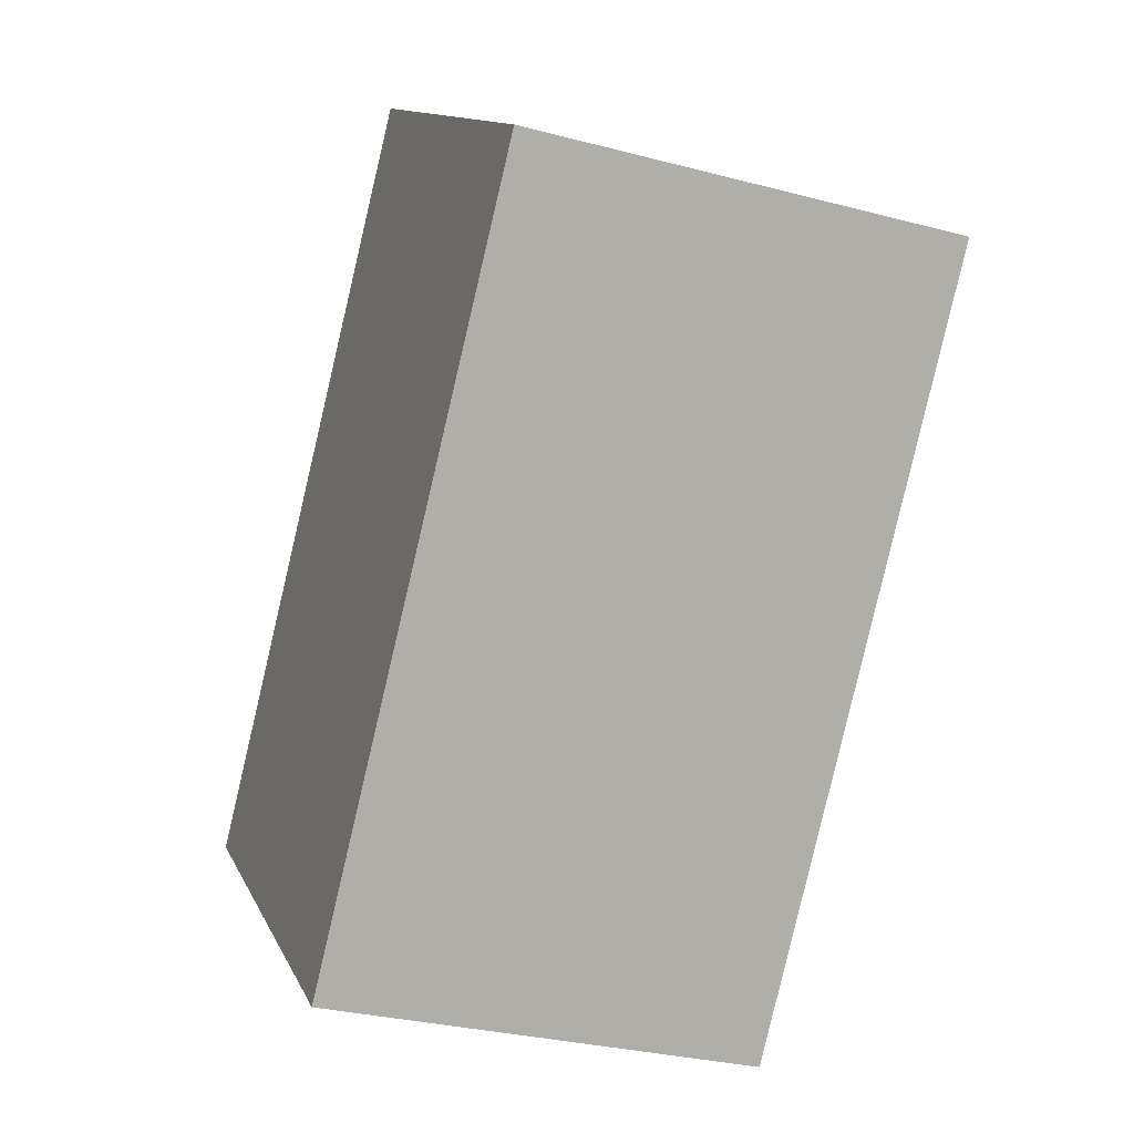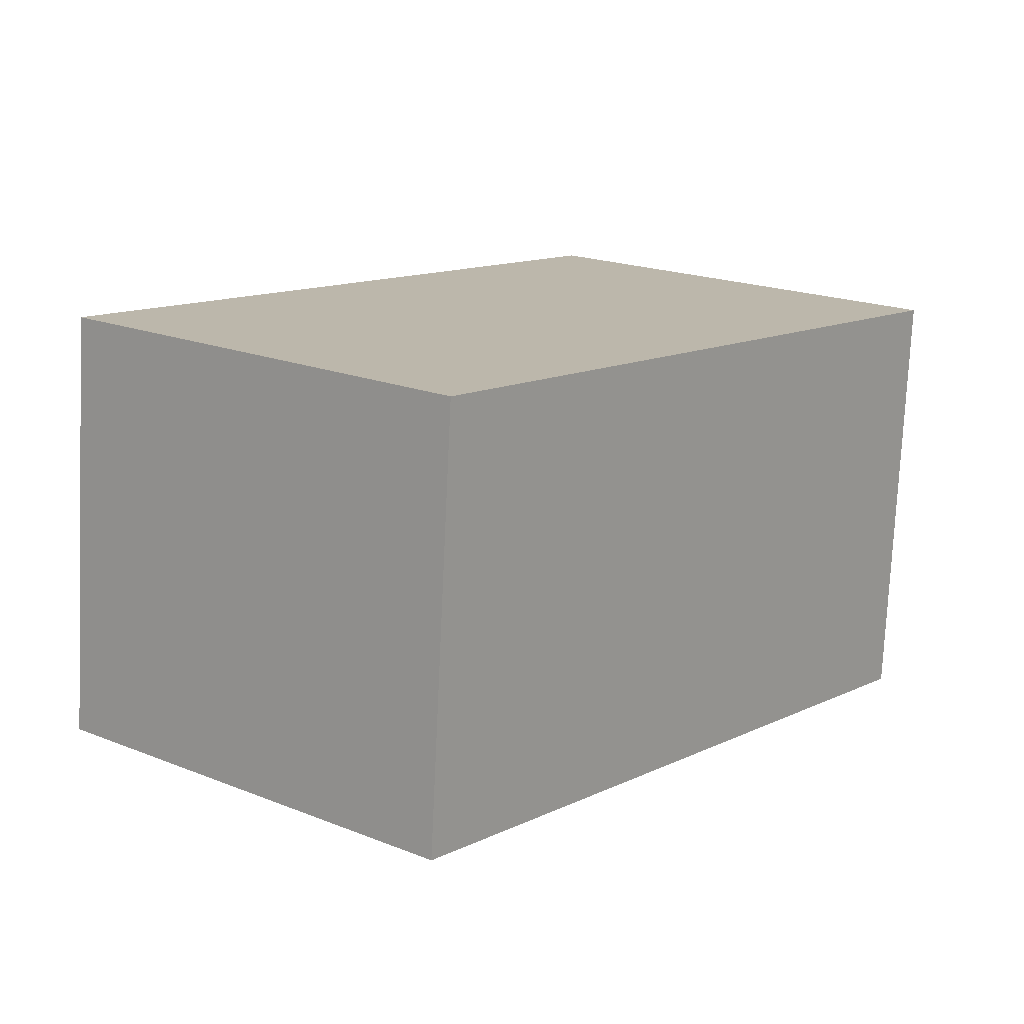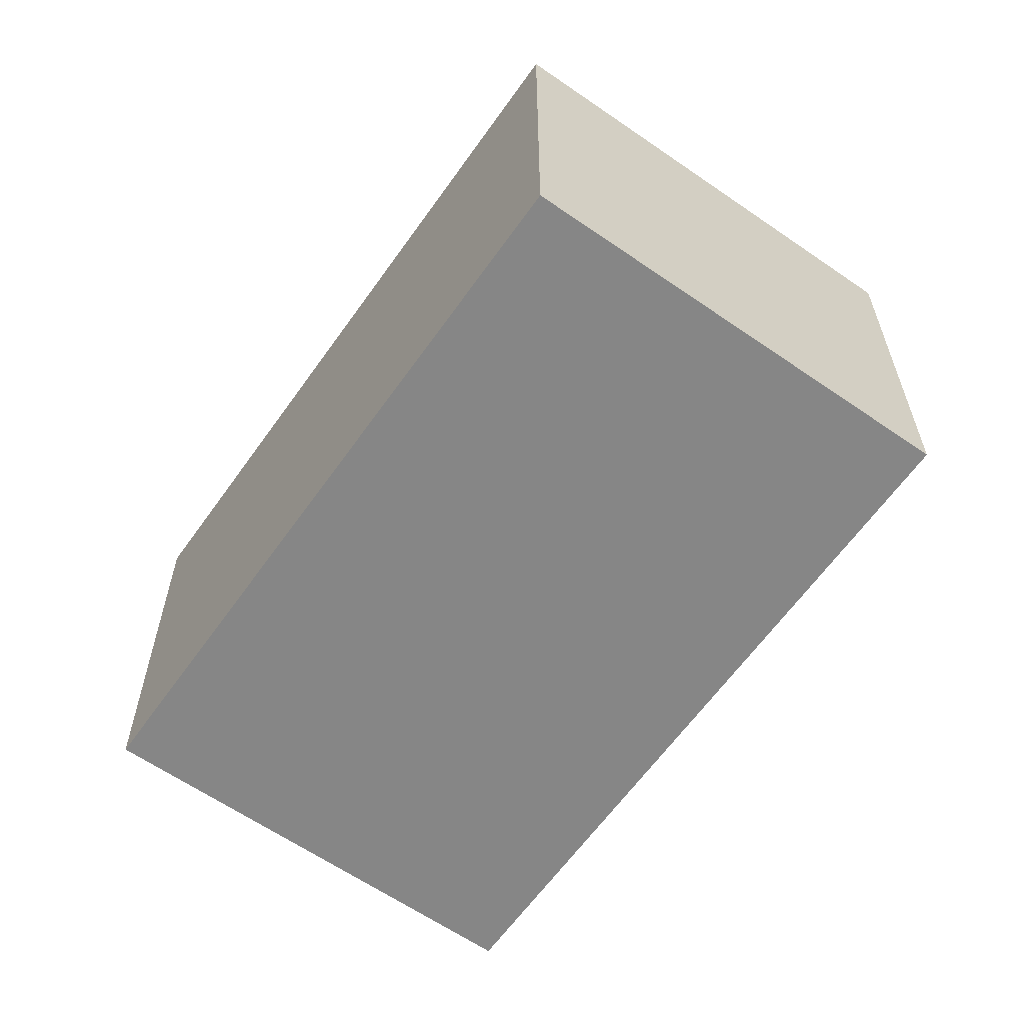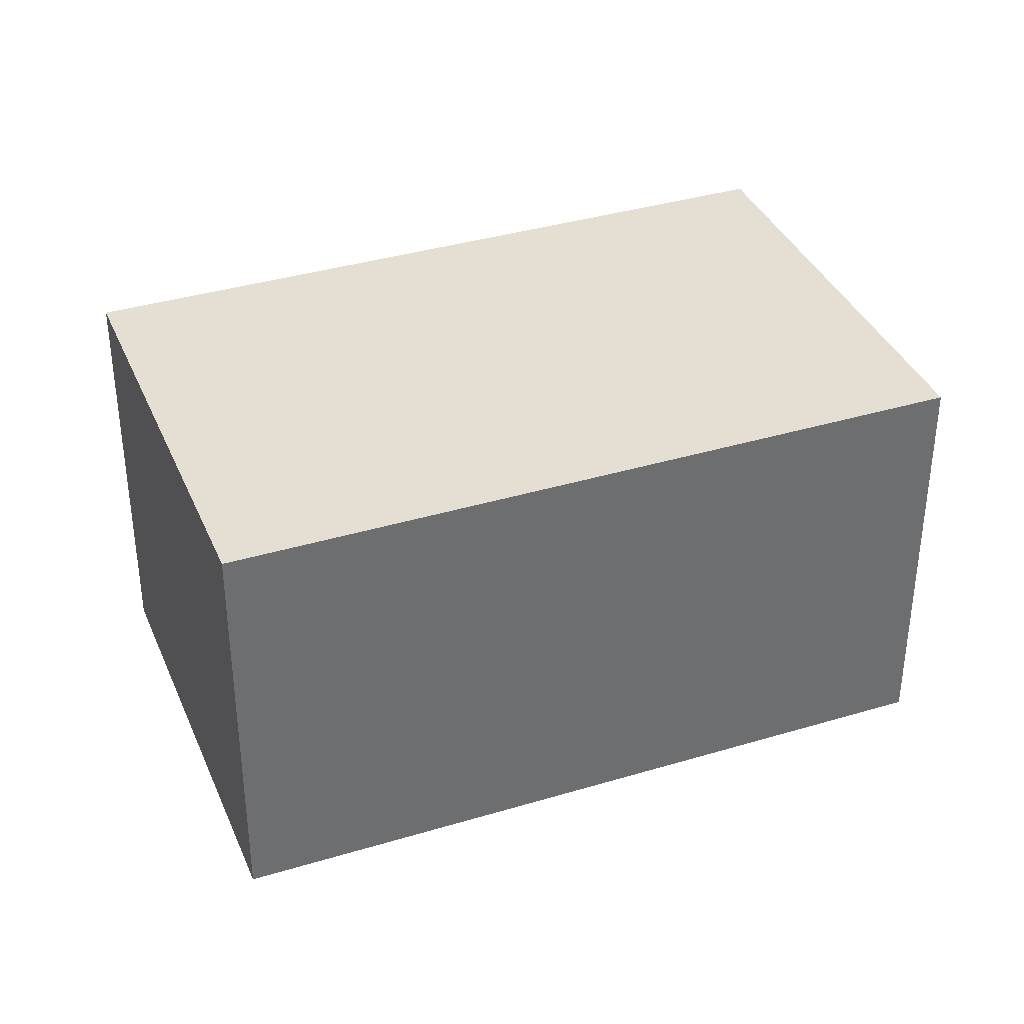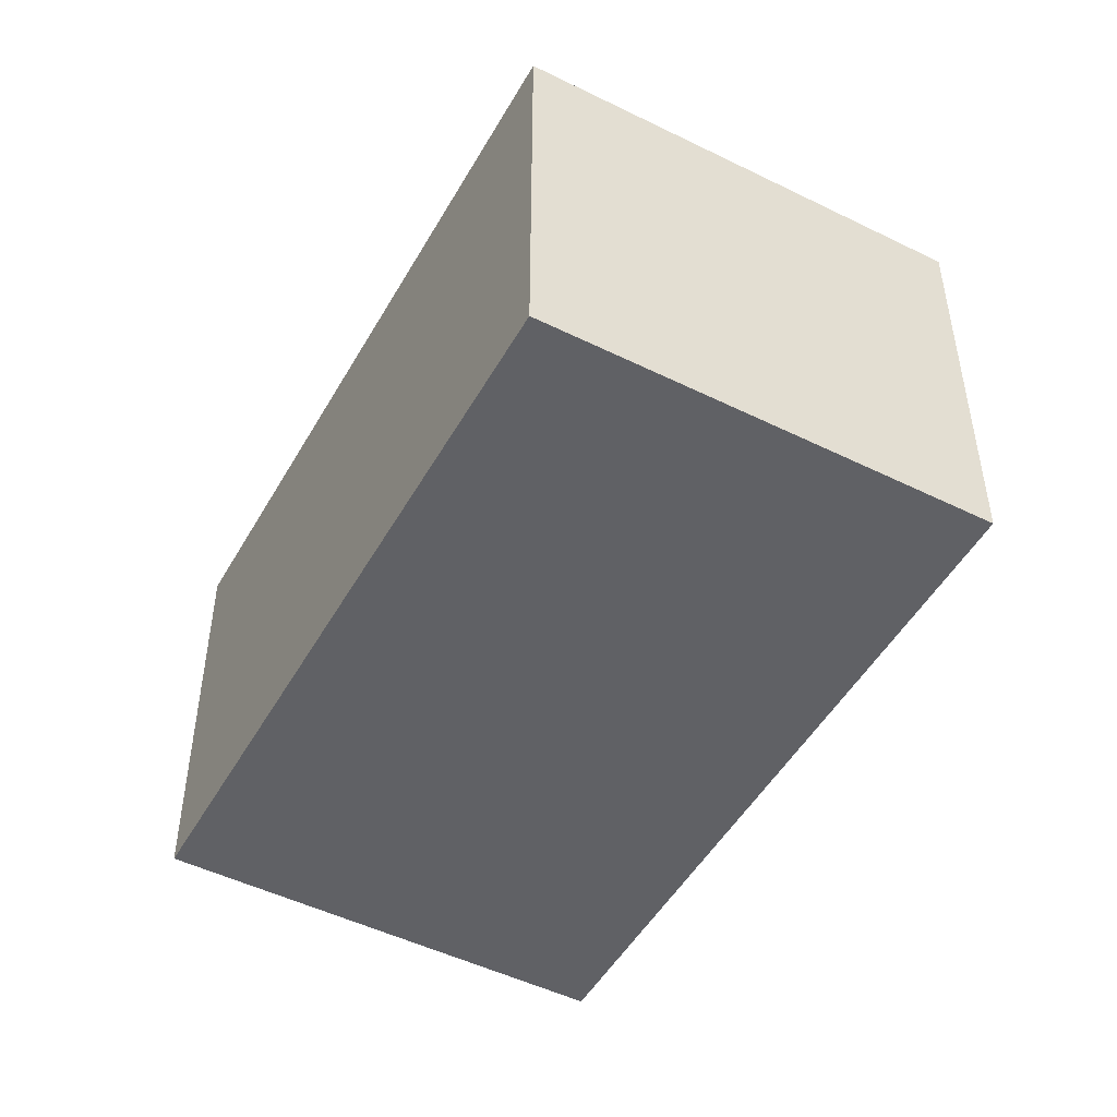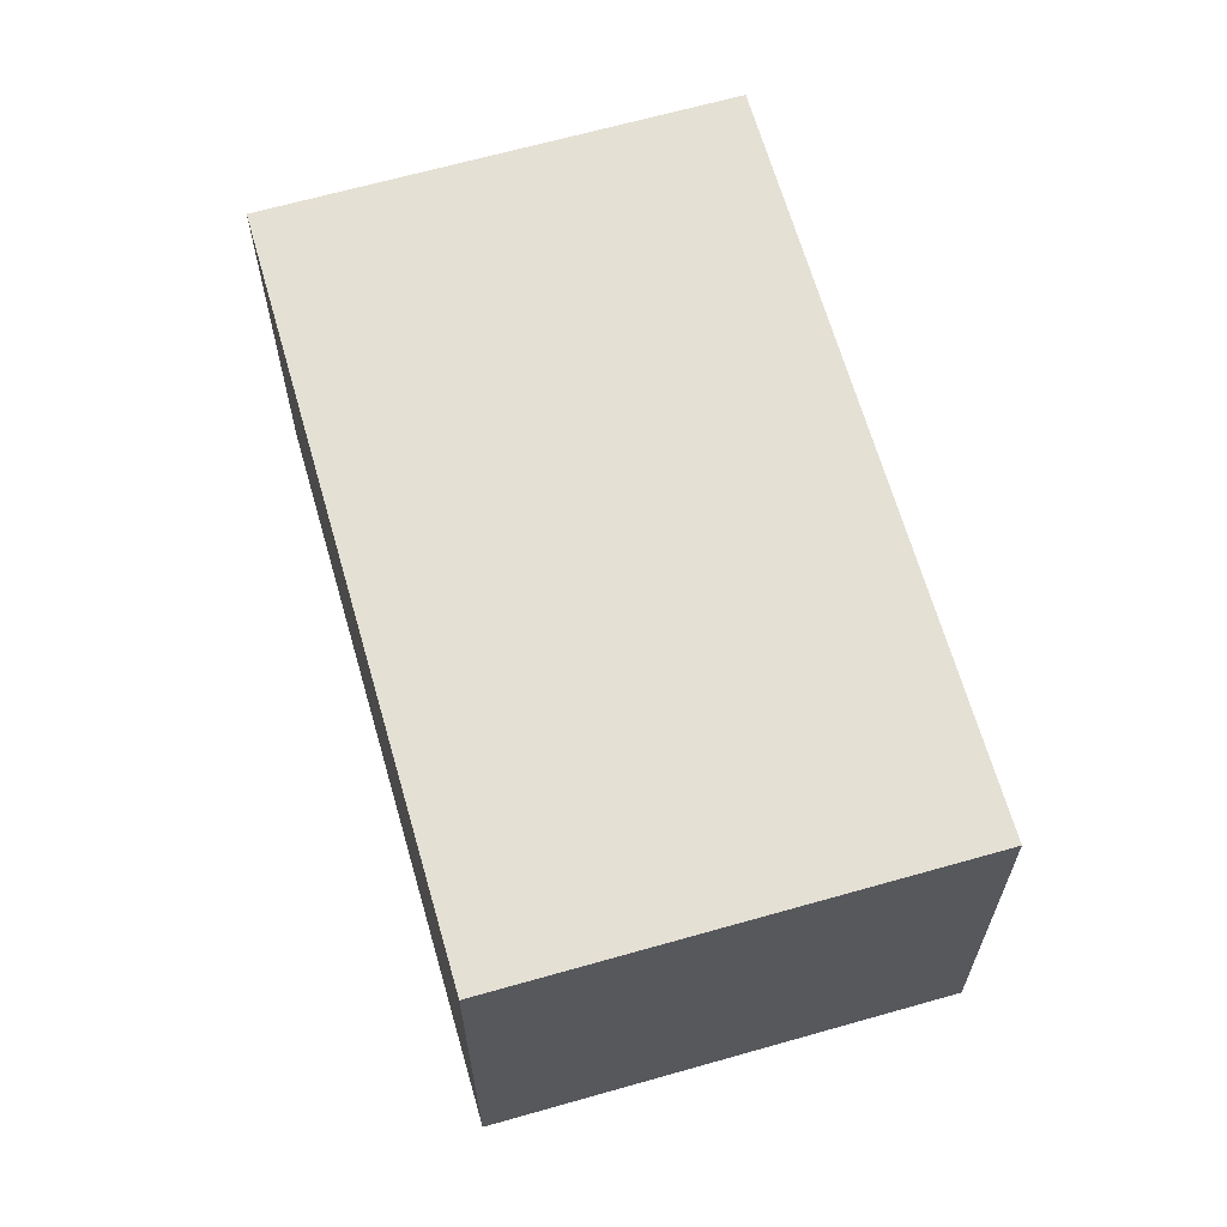
<metadata>
{"format":"obj","ext":"obj","renderer":"f3d","projection":"perspective","resolution":1024,"background":"white","views":[{"elev":-30.2,"azim":-111.0,"up":"+Z"},{"elev":-75.9,"azim":177.3,"up":"+Z"},{"elev":-62.0,"azim":-74.8,"up":"+Y"},{"elev":37.0,"azim":-150.9,"up":"+Y"},{"elev":-49.3,"azim":-68.3,"up":"+Y"},{"elev":65.6,"azim":124.4,"up":"+Y"}]}
</metadata>
<code>
o Cube
v -1.94 -7.645 12.67
v -1.94 3.993 12.67
v -12.05 -7.645 4.298
v -12.05 3.993 4.298
v 11.59 -7.645 -3.65
v 11.59 3.993 -3.65
v 1.481 -7.645 -12.03
v 1.481 3.993 -12.03
f 2 3 1
f 4 7 3
f 8 5 7
f 6 1 5
f 7 1 3
f 4 6 8
f 2 4 3
f 4 8 7
f 8 6 5
f 6 2 1
f 7 5 1
f 4 2 6

</code>
